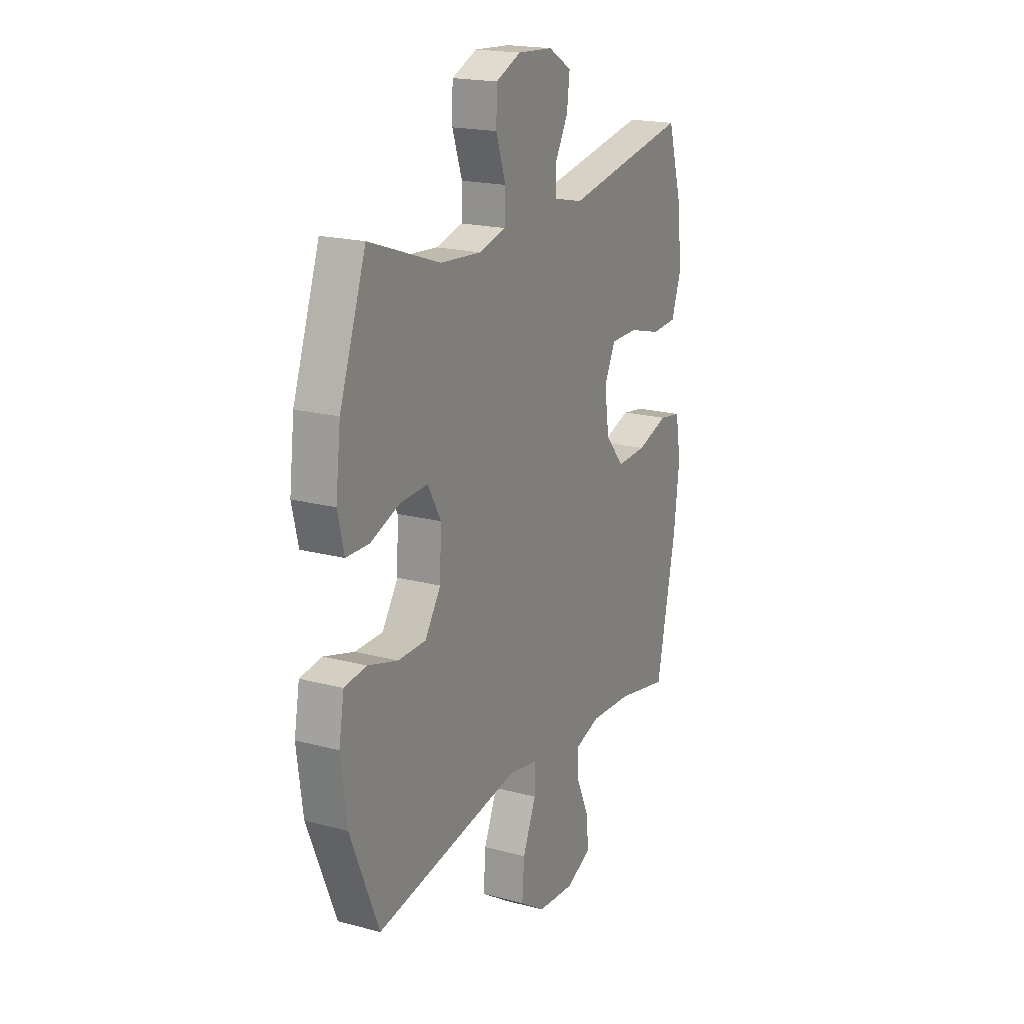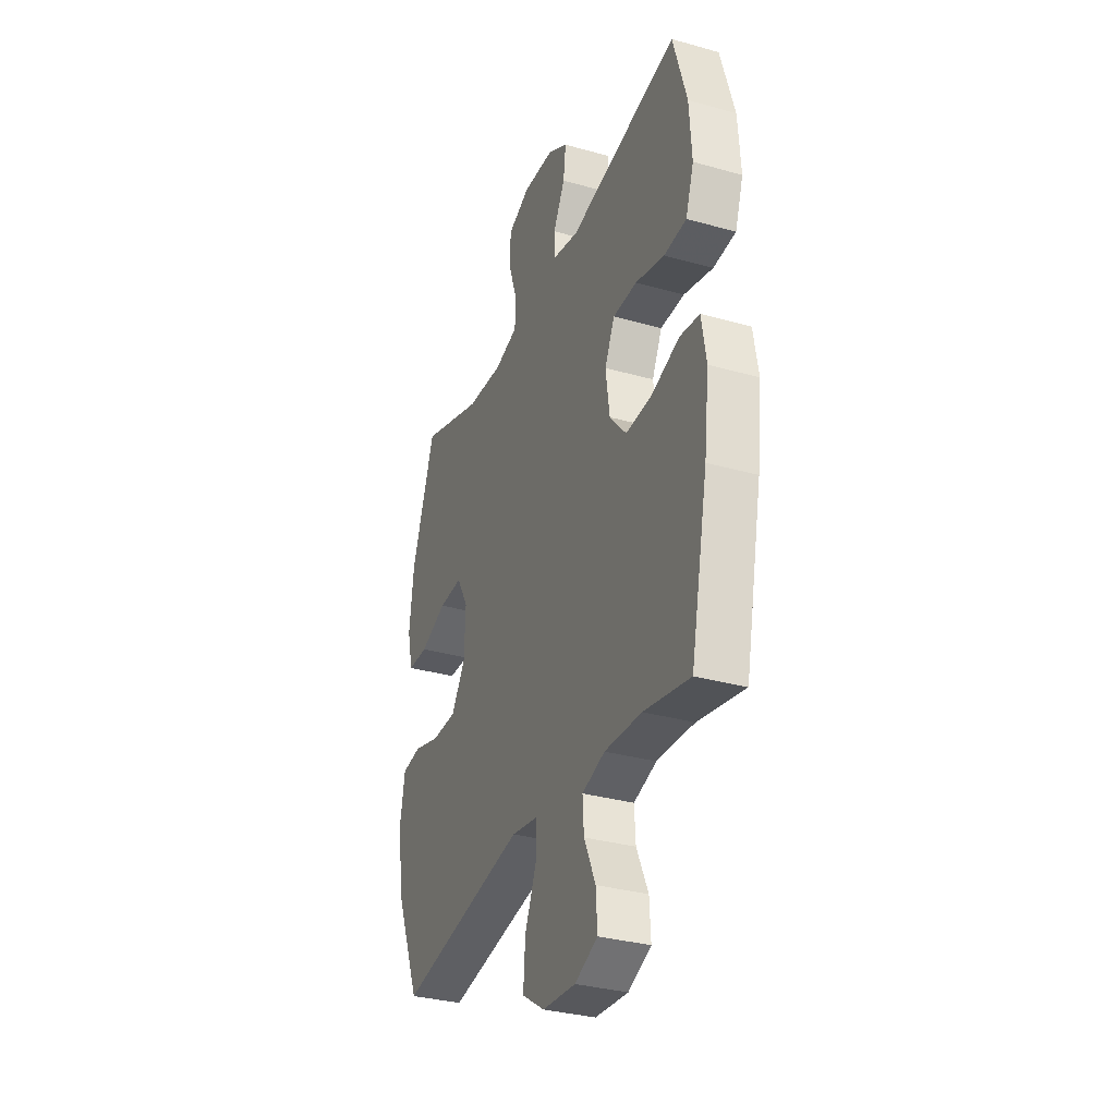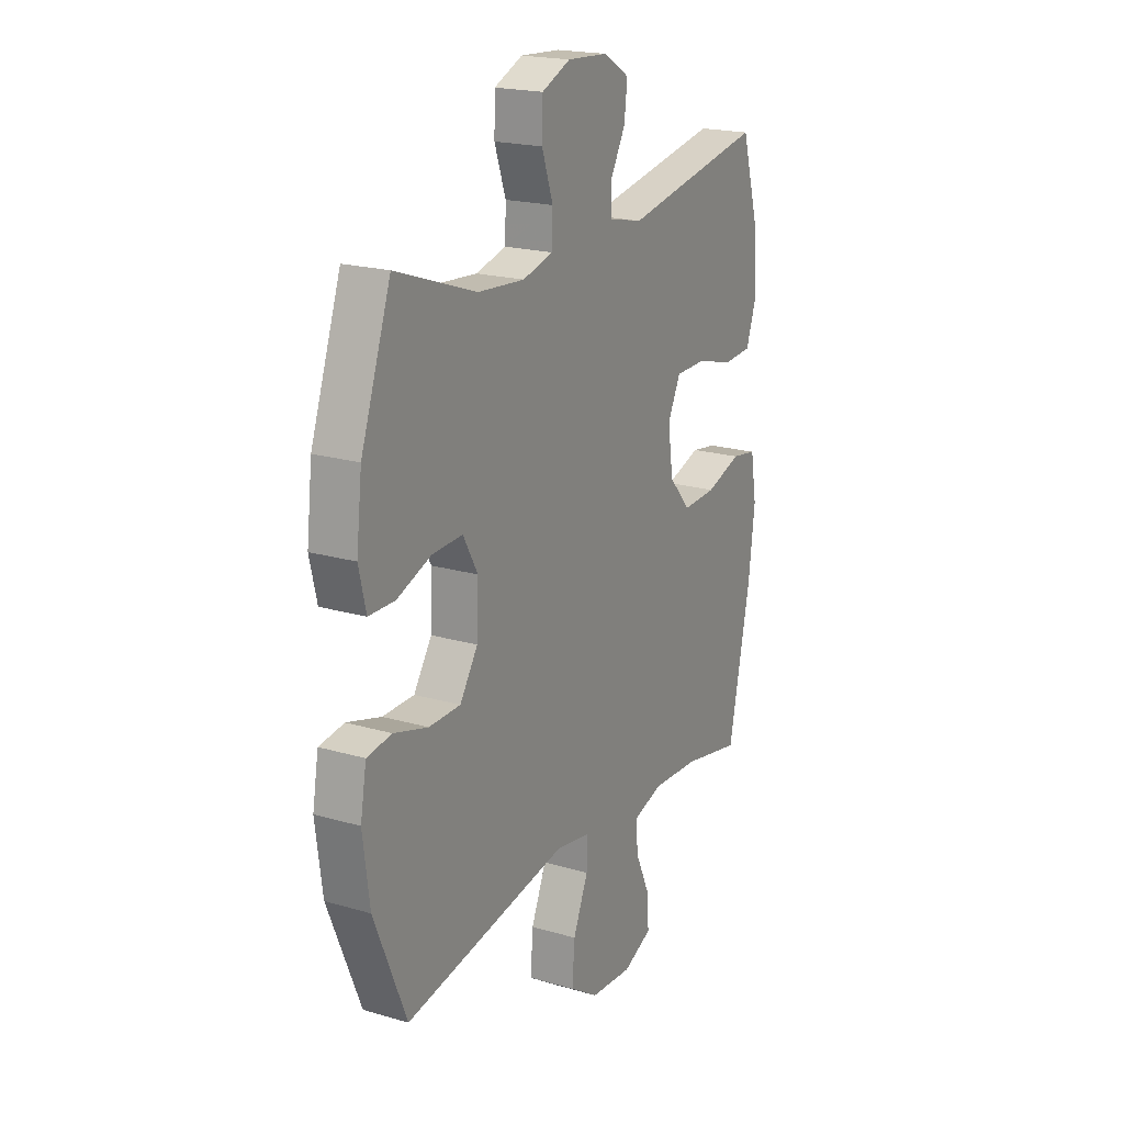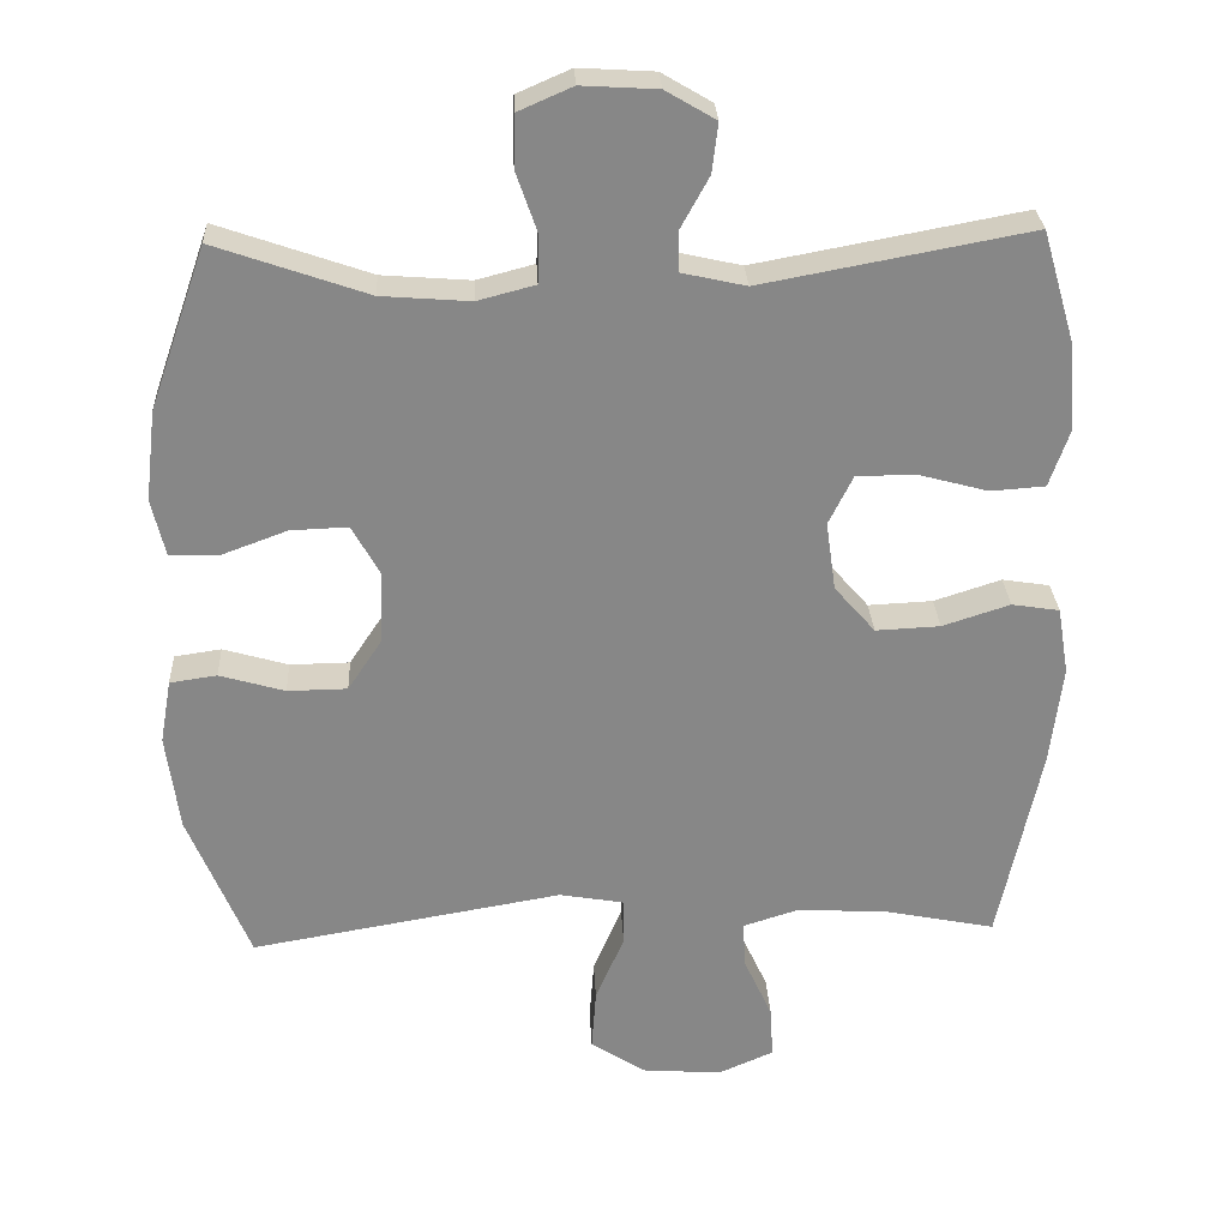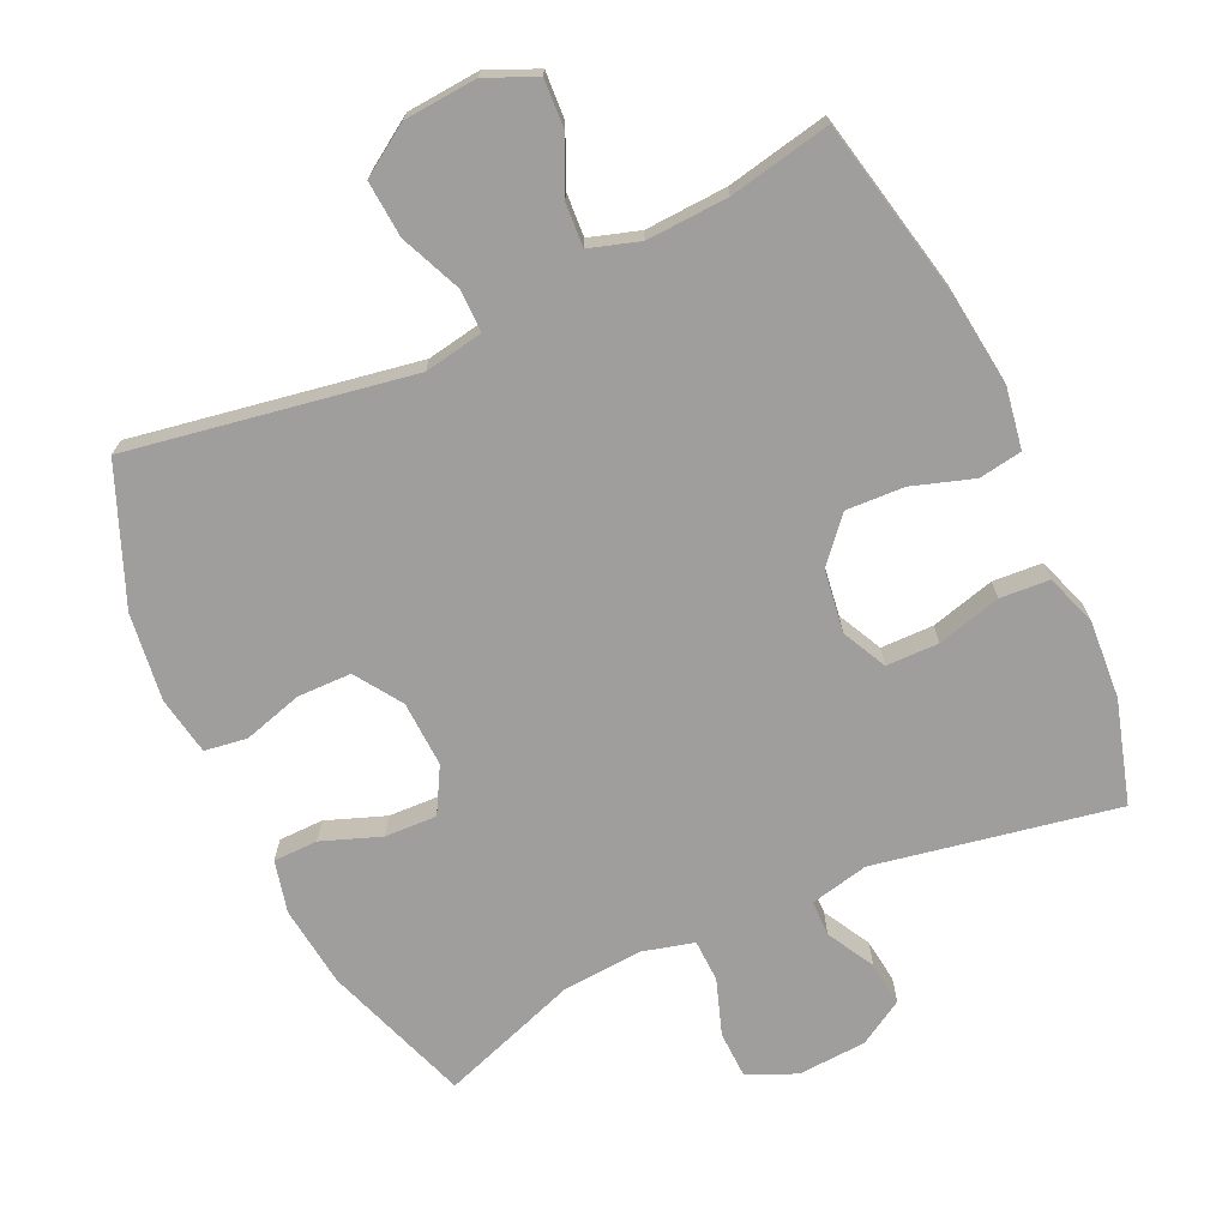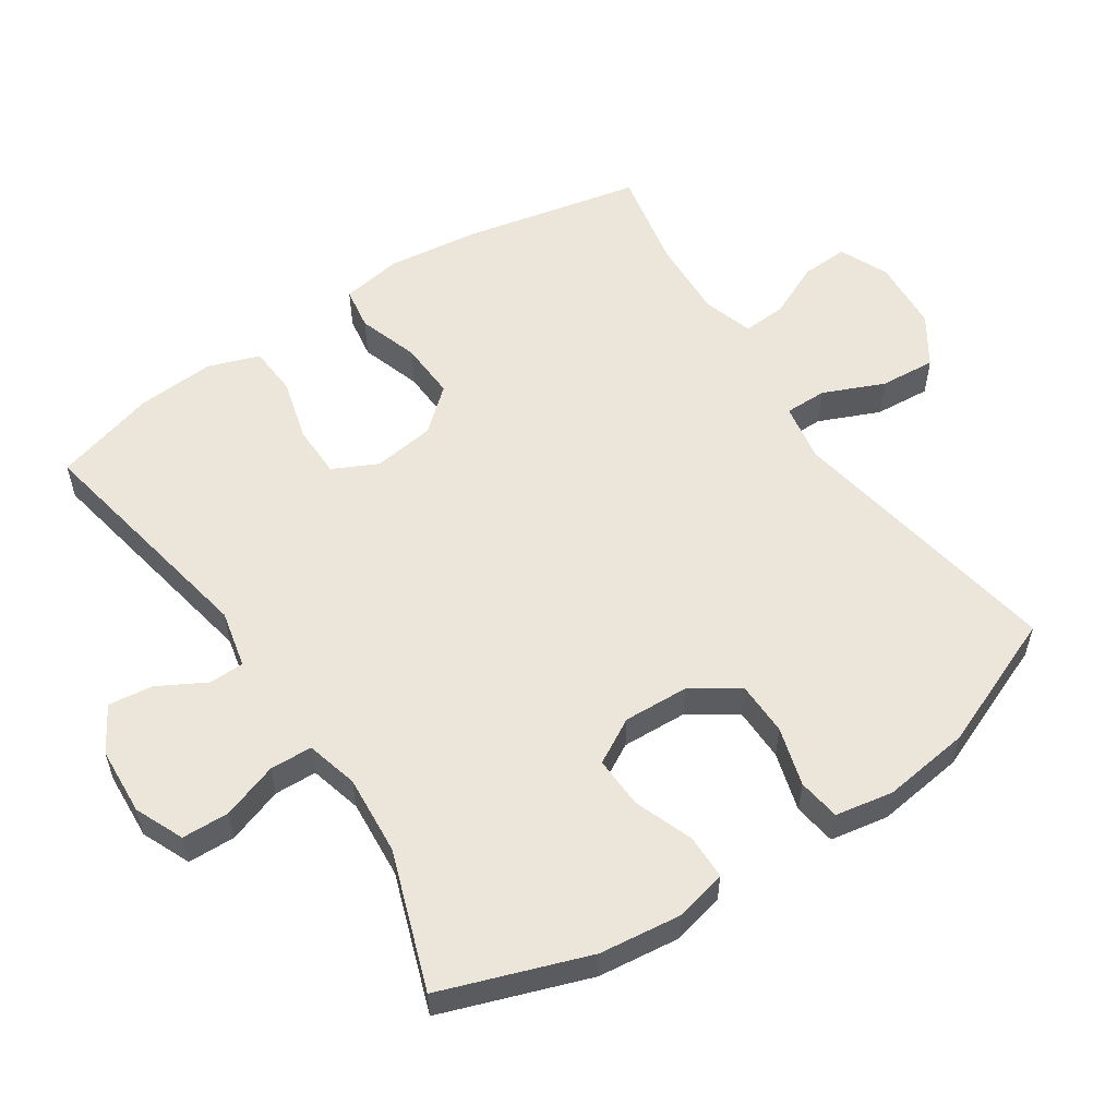
<metadata>
{"format":"obj","ext":"obj","renderer":"f3d","projection":"perspective","resolution":1024,"background":"white","views":[{"elev":19.2,"azim":116.7,"up":"+Z"},{"elev":-32.7,"azim":-111.4,"up":"+Z"},{"elev":20.0,"azim":118.3,"up":"+Z"},{"elev":27.8,"azim":177.2,"up":"+Z"},{"elev":-70.9,"azim":-155.1,"up":"+Y"},{"elev":55.8,"azim":56.4,"up":"+Y"}]}
</metadata>
<code>
v 0.5 0.07 -0.5
v 0.088 0.07 -0.429
v 0.002 0.07 -0.444
v 0.002 0.07 -0.506
v 0.04 0.07 -0.595
v 0.046 0.07 -0.677
v -0.026 0.07 -0.724
v -0.132 0.07 -0.732
v -0.205 0.07 -0.7
v -0.201 0.07 -0.631
v -0.164 0.07 -0.55
v -0.16 0.07 -0.487
v -0.233 0.07 -0.464
v -0.352 0.07 -0.47
v -0.5 0.07 -0.5
v -0.555 0.07 -0.238
v -0.571 0.07 -0.104
v -0.556 0.07 -0.015
v -0.493 0.07 -0.005
v -0.404 0.07 -0.034
v -0.319 0.07 -0.038
v -0.265 0.07 0.024
v -0.252 0.07 0.115
v -0.284 0.07 0.18
v -0.361 0.07 0.181
v -0.454 0.07 0.156
v -0.526 0.07 0.161
v -0.552 0.07 0.236
v -0.544 0.07 0.35
v -0.5 0.07 0.5
v -0.147 0.07 0.434
v -0.062 0.07 0.453
v -0.061 0.07 0.505
v -0.099 0.07 0.574
v -0.107 0.07 0.639
v -0.041 0.07 0.678
v 0.059 0.07 0.684
v 0.13 0.07 0.653
v 0.132 0.07 0.584
v 0.104 0.07 0.503
v 0.106 0.07 0.441
v 0.182 0.07 0.421
v 0.299 0.07 0.43
v 0.5 0.07 0.5
v 0.575 0.07 0.286
v 0.589 0.07 0.167
v 0.571 0.07 0.091
v 0.506 0.07 0.09
v 0.42 0.07 0.122
v 0.344 0.07 0.125
v 0.307 0.07 0.059
v 0.311 0.07 -0.037
v 0.356 0.07 -0.105
v 0.435 0.07 -0.106
v 0.521 0.07 -0.081
v 0.583 0.07 -0.09
v 0.598 0.07 -0.175
v 0.581 0.07 -0.303
v 0.5 0 -0.5
v 0.088 0 -0.429
v 0.002 0 -0.444
v 0.002 0 -0.506
v 0.04 0 -0.595
v 0.046 0 -0.677
v -0.026 0 -0.724
v -0.132 0 -0.732
v -0.205 0 -0.7
v -0.201 0 -0.631
v -0.164 0 -0.55
v -0.16 0 -0.487
v -0.233 0 -0.464
v -0.352 0 -0.47
v -0.5 0 -0.5
v -0.555 0 -0.238
v -0.571 0 -0.104
v -0.556 0 -0.015
v -0.493 0 -0.005
v -0.404 0 -0.034
v -0.319 0 -0.038
v -0.265 0 0.024
v -0.252 0 0.115
v -0.284 0 0.18
v -0.361 0 0.181
v -0.454 0 0.156
v -0.526 0 0.161
v -0.552 0 0.236
v -0.544 0 0.35
v -0.5 0 0.5
v -0.147 0 0.434
v -0.062 0 0.453
v -0.061 0 0.505
v -0.099 0 0.574
v -0.107 0 0.639
v -0.041 0 0.678
v 0.059 0 0.684
v 0.13 0 0.653
v 0.132 0 0.584
v 0.104 0 0.503
v 0.106 0 0.441
v 0.182 0 0.421
v 0.299 0 0.43
v 0.5 0 0.5
v 0.575 0 0.286
v 0.589 0 0.167
v 0.571 0 0.091
v 0.506 0 0.09
v 0.42 0 0.122
v 0.344 0 0.125
v 0.307 0 0.059
v 0.311 0 -0.037
v 0.356 0 -0.105
v 0.435 0 -0.106
v 0.521 0 -0.081
v 0.583 0 -0.09
v 0.598 0 -0.175
v 0.581 0 -0.303
f 58 1 2
f 57 58 2
f 56 57 2
f 55 56 2
f 54 55 2
f 53 54 2 3
f 52 53 3
f 51 52 3
f 50 51 3
f 47 48 49
f 46 47 49
f 45 46 49
f 44 45 49
f 43 44 49
f 42 43 49 50
f 41 42 50 3
f 38 39 40
f 37 38 40
f 36 37 40
f 35 36 40
f 34 35 40
f 33 34 40
f 40 41 3
f 33 40 3
f 32 33 3
f 29 30 31
f 28 29 31
f 27 28 31
f 26 27 31
f 25 26 31
f 24 25 31 32
f 23 24 32
f 32 3 4
f 23 32 4
f 22 23 4
f 18 19 20
f 17 18 20
f 16 17 20
f 15 16 20
f 14 15 20
f 13 14 20 21
f 21 22 4
f 13 21 4
f 12 13 4
f 9 10 11
f 8 9 11
f 8 11 12
f 7 8 12
f 6 7 12
f 5 6 12
f 4 5 12
f 60 59 116
f 60 116 115
f 60 115 114
f 60 114 113
f 60 113 112
f 61 60 112 111
f 61 111 110
f 61 110 109
f 61 109 108
f 107 106 105
f 107 105 104
f 107 104 103
f 107 103 102
f 107 102 101
f 108 107 101 100
f 61 108 100 99
f 98 97 96
f 98 96 95
f 98 95 94
f 98 94 93
f 98 93 92
f 98 92 91
f 61 99 98
f 61 98 91
f 61 91 90
f 89 88 87
f 89 87 86
f 89 86 85
f 89 85 84
f 89 84 83
f 90 89 83 82
f 90 82 81
f 62 61 90
f 62 90 81
f 62 81 80
f 78 77 76
f 78 76 75
f 78 75 74
f 78 74 73
f 78 73 72
f 79 78 72 71
f 62 80 79
f 62 79 71
f 62 71 70
f 69 68 67
f 69 67 66
f 70 69 66
f 70 66 65
f 70 65 64
f 70 64 63
f 70 63 62
f 1 59 60 2
f 2 60 61 3
f 3 61 62 4
f 4 62 63 5
f 5 63 64 6
f 6 64 65 7
f 7 65 66 8
f 8 66 67 9
f 9 67 68 10
f 10 68 69 11
f 11 69 70 12
f 12 70 71 13
f 13 71 72 14
f 14 72 73 15
f 15 73 74 16
f 16 74 75 17
f 17 75 76 18
f 18 76 77 19
f 19 77 78 20
f 20 78 79 21
f 21 79 80 22
f 22 80 81 23
f 23 81 82 24
f 24 82 83 25
f 25 83 84 26
f 26 84 85 27
f 27 85 86 28
f 28 86 87 29
f 29 87 88 30
f 30 88 89 31
f 31 89 90 32
f 32 90 91 33
f 33 91 92 34
f 34 92 93 35
f 35 93 94 36
f 36 94 95 37
f 37 95 96 38
f 38 96 97 39
f 39 97 98 40
f 40 98 99 41
f 41 99 100 42
f 42 100 101 43
f 43 101 102 44
f 44 102 103 45
f 45 103 104 46
f 46 104 105 47
f 47 105 106 48
f 48 106 107 49
f 49 107 108 50
f 50 108 109 51
f 51 109 110 52
f 52 110 111 53
f 53 111 112 54
f 54 112 113 55
f 55 113 114 56
f 56 114 115 57
f 57 115 116 58
f 58 116 59 1

</code>
